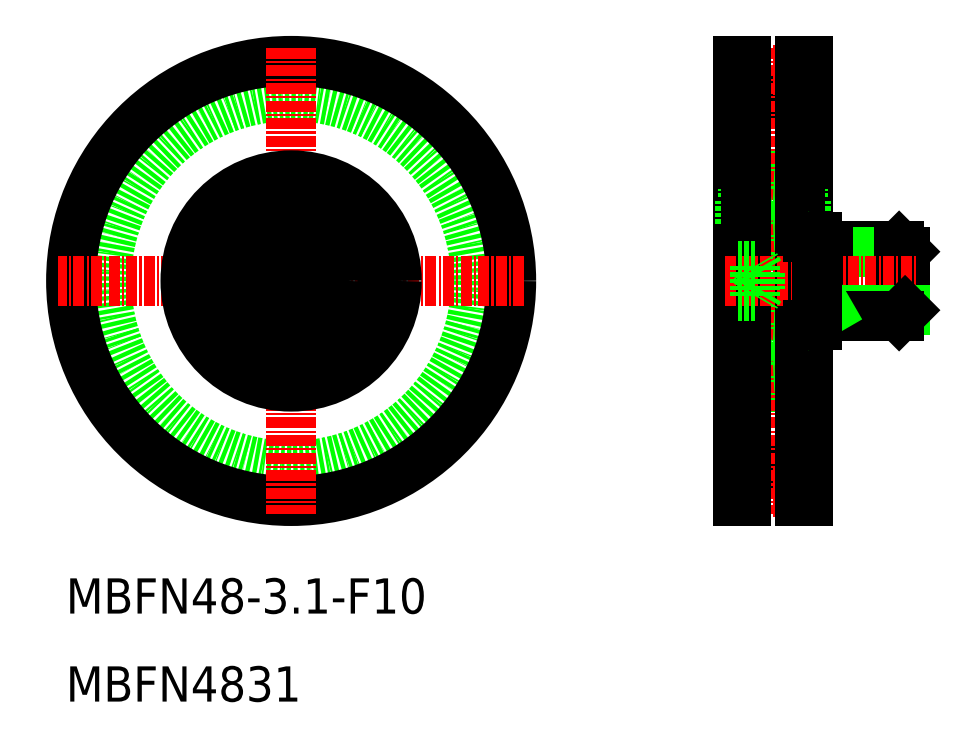
<metadata>
{"format":"dxf","ext":"dxf","renderer":"ezdxf+matplotlib","layout":"modelspace","background":"white","min_lineweight":24,"dpi":150}
</metadata>
<code>
0
SECTION
2
ENTITIES
0
ARC
8
0
10
90.34
20
33.69
30
0
40
3.1
50
0
51
180
0
ARC
8
0
10
90.34
20
81.89
30
0
40
3.1
50
180
51
0
0
LINE
8
CENTER
10
84.84
20
33.79
30
0
11
95.84
21
33.79
31
0
0
LINE
8
CENTER
10
84.84
20
81.79
30
0
11
95.84
21
81.79
31
0
0
LINE
8
0
10
86.34
20
53.79
30
0
11
94.34
21
53.79
31
0
0
LINE
8
0
10
86.34
20
61.79
30
0
11
94.34
21
61.79
31
0
0
LINE
8
0
10
86.34
20
45.79
30
0
11
94.34
21
45.79
31
0
0
LINE
8
0
10
86.34
20
69.79
30
0
11
94.34
21
69.79
31
0
0
LINE
8
0
10
91.24
20
51.29
30
0
11
94.34
21
51.29
31
0
0
LINE
8
0
10
91.24
20
51.29
30
0
11
94.34
21
51.29
31
0
0
LINE
8
0
10
91.24
20
64.29
30
0
11
94.34
21
64.29
31
0
0
LINE
8
0
10
91.24
20
67.29
30
0
11
93.71
21
67.29
31
0
0
LINE
8
0
10
91.24
20
48.29
30
0
11
93.71
21
48.29
31
0
0
LINE
8
CENTER
10
90.34
20
84.29
30
0
11
90.34
21
31.29
31
0
0
LINE
8
0
10
86.34
20
32.79
30
0
11
87.24
21
32.79
31
0
0
CIRCLE
8
0
10
90.34
20
49.79
30
0
40
1.75
0
LINE
8
0
10
86.97
20
48.29
30
0
11
86.97
21
47.39
31
0
0
LINE
8
0
10
86.97
20
47.39
30
0
11
86.34
21
47.39
31
0
0
LINE
8
0
10
86.34
20
51.29
30
0
11
89.44
21
51.29
31
0
0
LINE
8
0
10
86.34
20
51.29
30
0
11
89.44
21
51.29
31
0
0
LINE
8
0
10
86.97
20
48.29
30
0
11
89.44
21
48.29
31
0
0
LINE
8
0
10
86.61
20
51.29
30
0
11
86.61
21
48.72
31
0
0
LINE
8
0
10
86.61
20
48.72
30
0
11
86.97
21
48.29
31
0
0
LINE
8
0
10
86.34
20
32.79
30
0
11
86.34
21
82.79
31
0
0
LINE
8
0
10
86.97
20
67.29
30
0
11
89.44
21
67.29
31
0
0
LINE
8
0
10
86.34
20
64.29
30
0
11
89.44
21
64.29
31
0
0
LINE
8
0
10
86.97
20
68.19
30
0
11
86.34
21
68.19
31
0
0
LINE
8
0
10
86.97
20
67.29
30
0
11
86.97
21
68.19
31
0
0
LINE
8
0
10
86.61
20
66.86
30
0
11
86.97
21
67.29
31
0
0
LINE
8
0
10
86.61
20
64.29
30
0
11
86.61
21
66.86
31
0
0
CIRCLE
8
0
10
90.34
20
65.79
30
0
40
1.75
0
LINE
8
0
10
87.24
20
82.79
30
0
11
87.24
21
32.79
31
0
0
LINE
8
0
10
86.34
20
82.79
30
0
11
87.24
21
82.79
31
0
0
LINE
8
0
10
94.34
20
32.79
30
0
11
93.44
21
32.79
31
0
0
LINE
8
0
10
93.71
20
48.29
30
0
11
93.71
21
47.39
31
0
0
LINE
8
0
10
93.71
20
47.39
30
0
11
94.34
21
47.39
31
0
0
LINE
8
0
10
94.07
20
51.29
30
0
11
94.07
21
48.72
31
0
0
LINE
8
0
10
94.07
20
48.72
30
0
11
93.71
21
48.29
31
0
0
LINE
8
0
10
94.34
20
32.79
30
0
11
94.34
21
82.79
31
0
0
LINE
8
0
10
94.07
20
66.86
30
0
11
93.71
21
67.29
31
0
0
LINE
8
0
10
93.71
20
67.29
30
0
11
93.71
21
68.19
31
0
0
LINE
8
0
10
93.71
20
68.19
30
0
11
94.34
21
68.19
31
0
0
LINE
8
0
10
94.07
20
64.29
30
0
11
94.07
21
66.86
31
0
0
LINE
8
0
10
93.44
20
82.79
30
0
11
93.44
21
32.79
31
0
0
LINE
8
0
10
94.34
20
82.79
30
0
11
93.44
21
82.79
31
0
0
TEXT
8
0
10
10
20
20
30
0
40
4
1
MBFN48-3.1-F10
7
MISUMI
0
TEXT
8
0
10
10
20
10
30
0
40
4
1
MBFN4831
7
MISUMI
0
LINE
8
0
10
104.7
20
61.79
30
0
11
105.3
21
61.12
31
0
0
LINE
8
0
10
96.59
20
61.12
30
0
11
95.42
21
61.79
31
0
0
LINE
8
0
10
95.34
20
61.79
30
0
11
104.7
21
61.79
31
0
0
LINE
8
0
10
96.59
20
61.12
30
0
11
105.3
21
61.12
31
0
0
LINE
8
0
10
96.59
20
61.79
30
0
11
96.59
21
53.79
31
0
0
LINE
8
0
10
105.3
20
61.12
30
0
11
105.3
21
54.47
31
0
0
LINE
8
0
10
104.7
20
61.79
30
0
11
104.7
21
53.79
31
0
0
LINE
8
CENTER
10
84.84
20
57.79
30
0
11
106.8
21
57.79
31
0
0
LINE
8
0
10
96.59
20
54.47
30
0
11
105.3
21
54.47
31
0
0
LINE
8
0
10
95.34
20
53.79
30
0
11
104.7
21
53.79
31
0
0
LINE
8
0
10
96.59
20
54.47
30
0
11
95.42
21
53.79
31
0
0
LINE
8
0
10
104.7
20
53.79
30
0
11
105.3
21
54.47
31
0
0
CIRCLE
8
0
10
35.58
20
57.79
30
0
40
21
0
CIRCLE
8
0
10
35.58
20
57.79
30
0
40
25
0
LINE
8
CENTER
10
35.58
20
84.29
30
0
11
35.58
21
31.29
31
0
0
LINE
8
0
10
37.08
20
58.66
30
0
11
35.58
21
59.53
31
0
0
LINE
8
0
10
35.58
20
56.06
30
0
11
37.08
21
56.93
31
0
0
LINE
8
CENTER
10
62.08
20
57.79
30
0
11
9.084
21
57.79
31
0
0
LINE
8
0
10
34.08
20
58.66
30
0
11
35.58
21
59.53
31
0
0
LINE
8
0
10
34.08
20
58.66
30
0
11
34.08
21
56.93
31
0
0
LINE
8
0
10
35.58
20
56.06
30
0
11
34.08
21
56.93
31
0
0
LINE
8
0
10
37.08
20
58.66
30
0
11
37.08
21
56.93
31
0
0
CIRCLE
8
0
10
35.58
20
57.79
30
0
40
4
0
CIRCLE
8
0
10
35.58
20
57.79
30
0
40
12
0
CIRCLE
8
0
10
35.58
20
57.79
30
0
40
6.5
0
CIRCLE
8
0
10
35.58
20
57.79
30
0
40
10.4
0
LINE
8
0
10
86.34
20
56.93
30
0
11
88.34
21
56.93
31
0
0
LINE
8
0
10
86.34
20
58.66
30
0
11
88.34
21
58.66
31
0
0
LINE
8
0
10
86.34
20
56.06
30
0
11
88.34
21
56.06
31
0
0
LINE
8
0
10
86.34
20
59.53
30
0
11
88.34
21
59.53
31
0
0
LINE
8
0
10
88.34
20
59.53
30
0
11
88.34
21
56.06
31
0
0
LINE
8
0
10
88.81
20
58.71
30
0
11
88.34
21
59.53
31
0
0
LINE
8
0
10
88.81
20
56.87
30
0
11
88.34
21
56.06
31
0
0
LINE
8
0
10
88.81
20
58.71
30
0
11
88.81
21
56.87
31
0
0
LINE
8
0
10
95.34
20
62.79
30
0
11
95.34
21
52.79
31
0
0
LINE
8
0
10
94.34
20
62.79
30
0
11
95.34
21
62.79
31
0
0
LINE
8
0
10
94.34
20
52.79
30
0
11
95.34
21
52.79
31
0
0
VIEWPORT
8
0
10
261.5
20
148.5
30
0
40
523
41
297
68
     1
69
     1
0
ENDSEC
0
EOF

</code>
